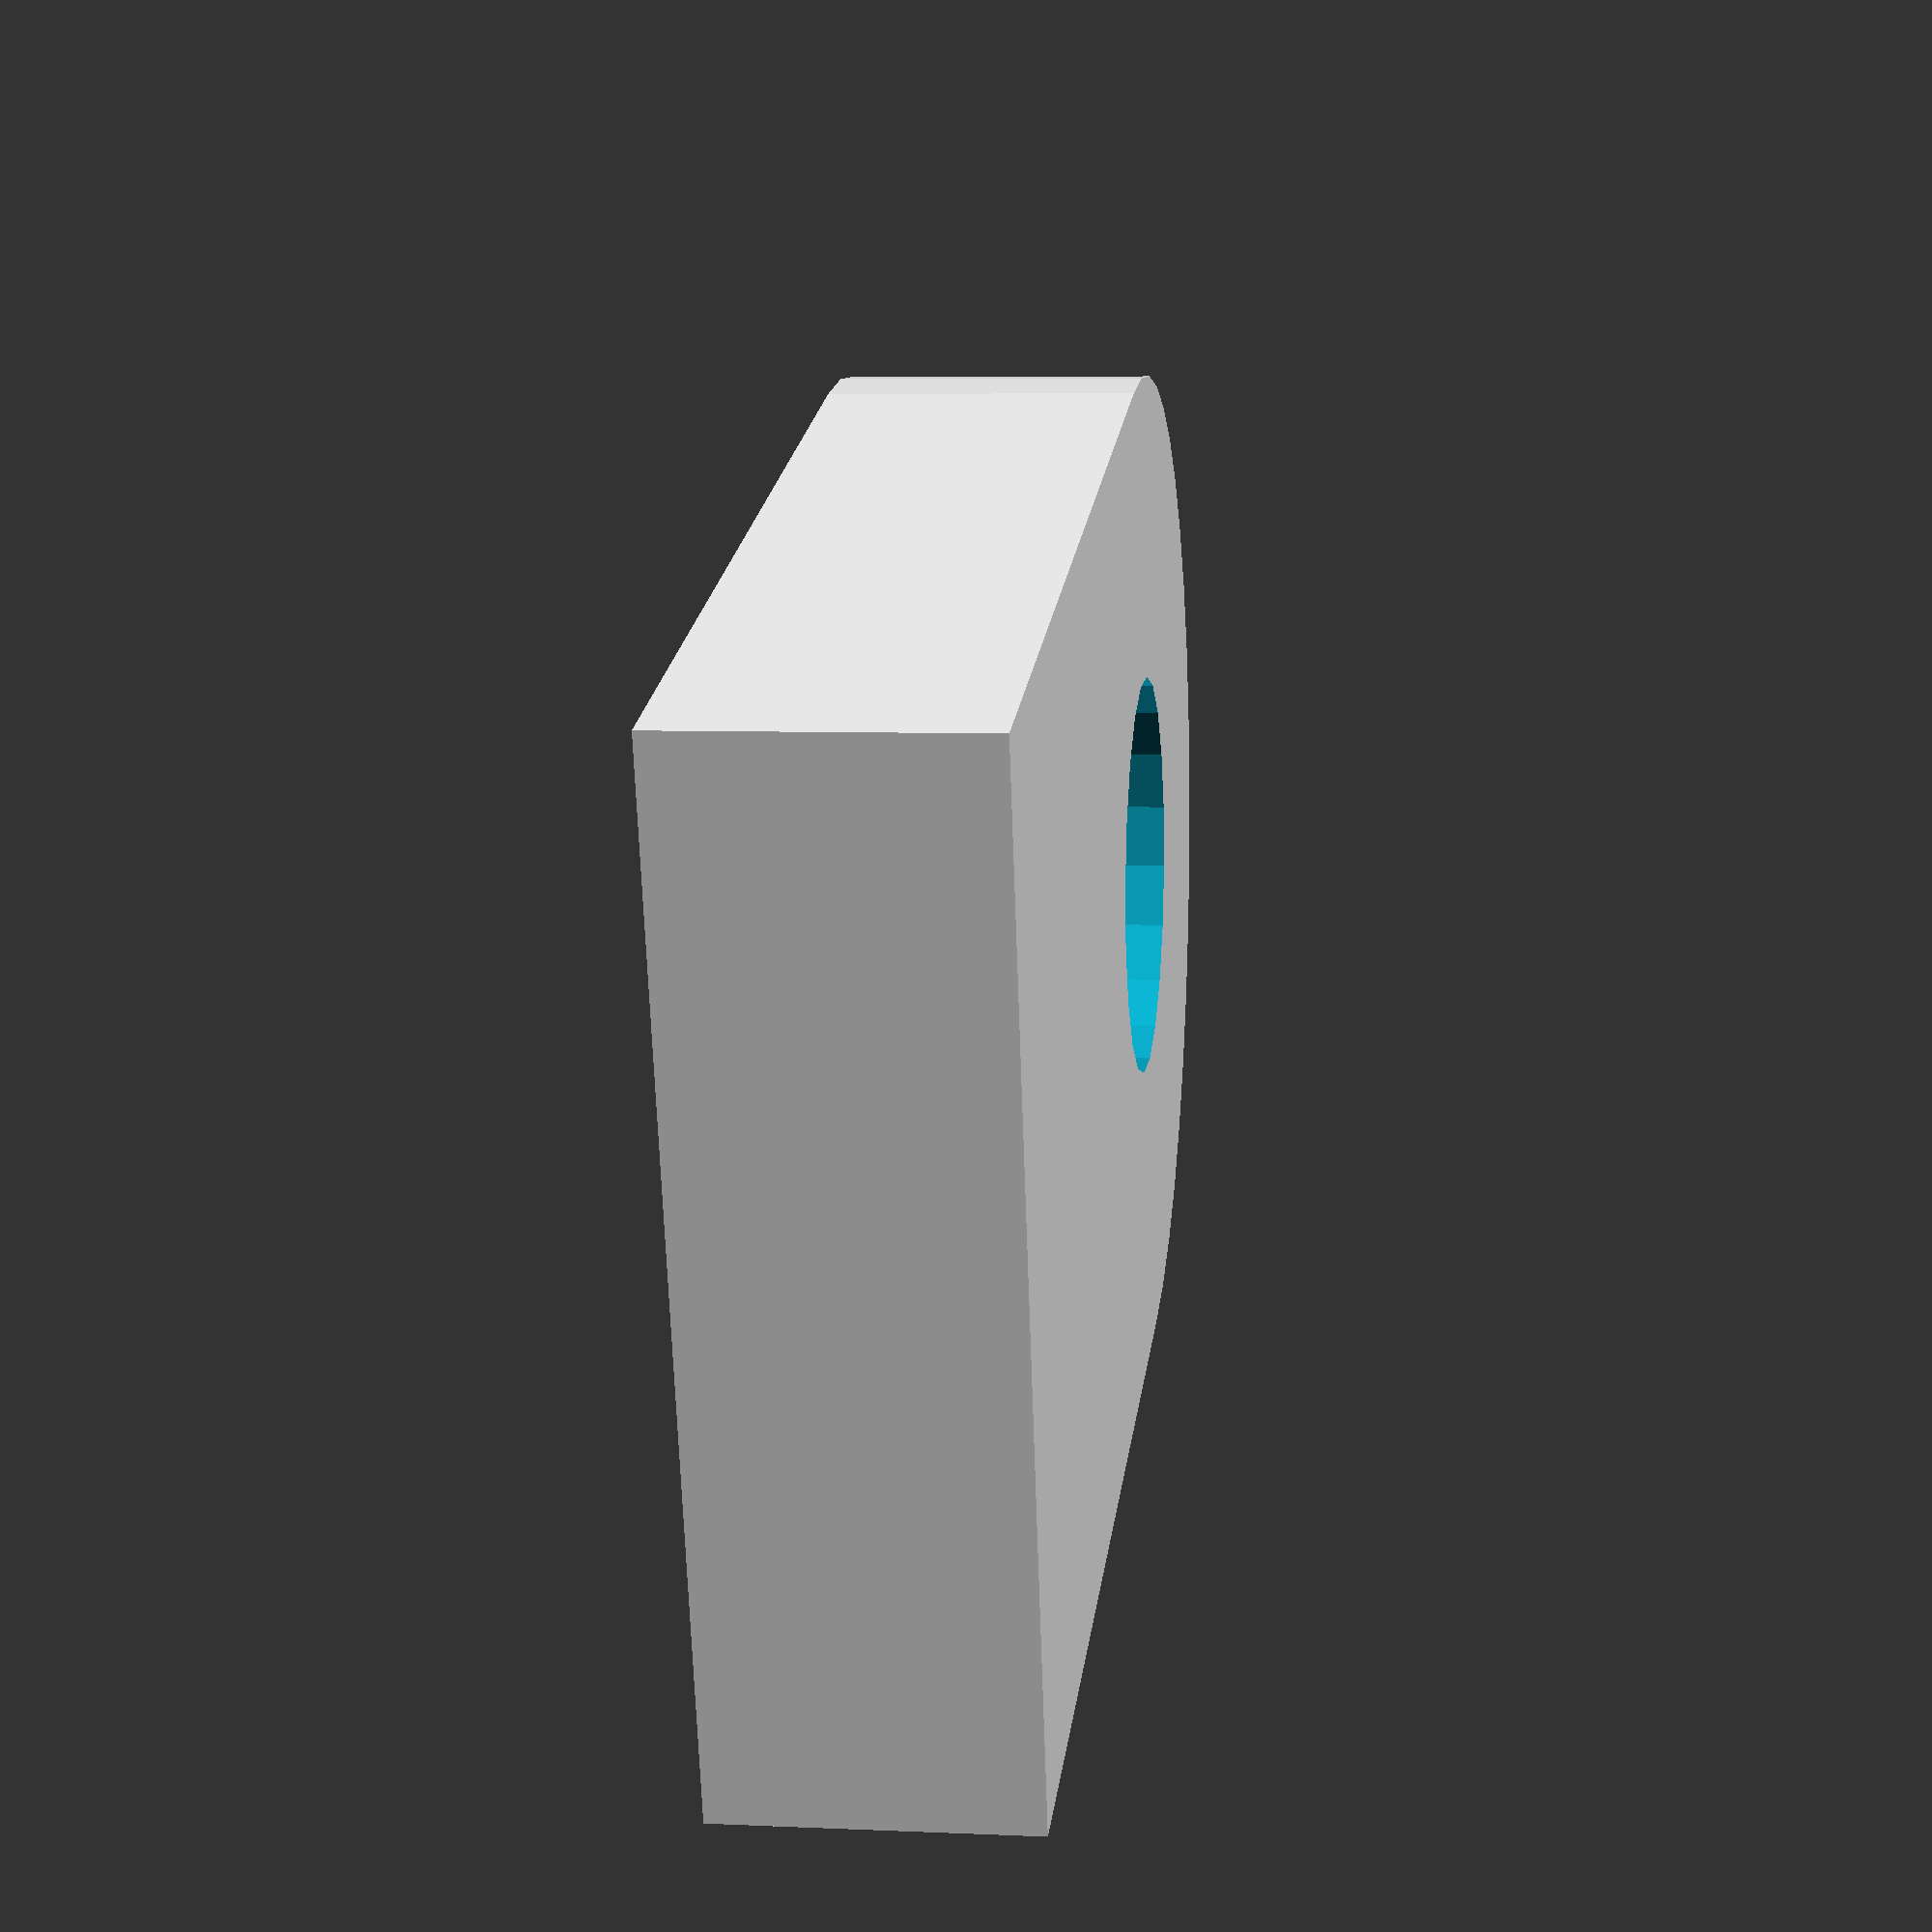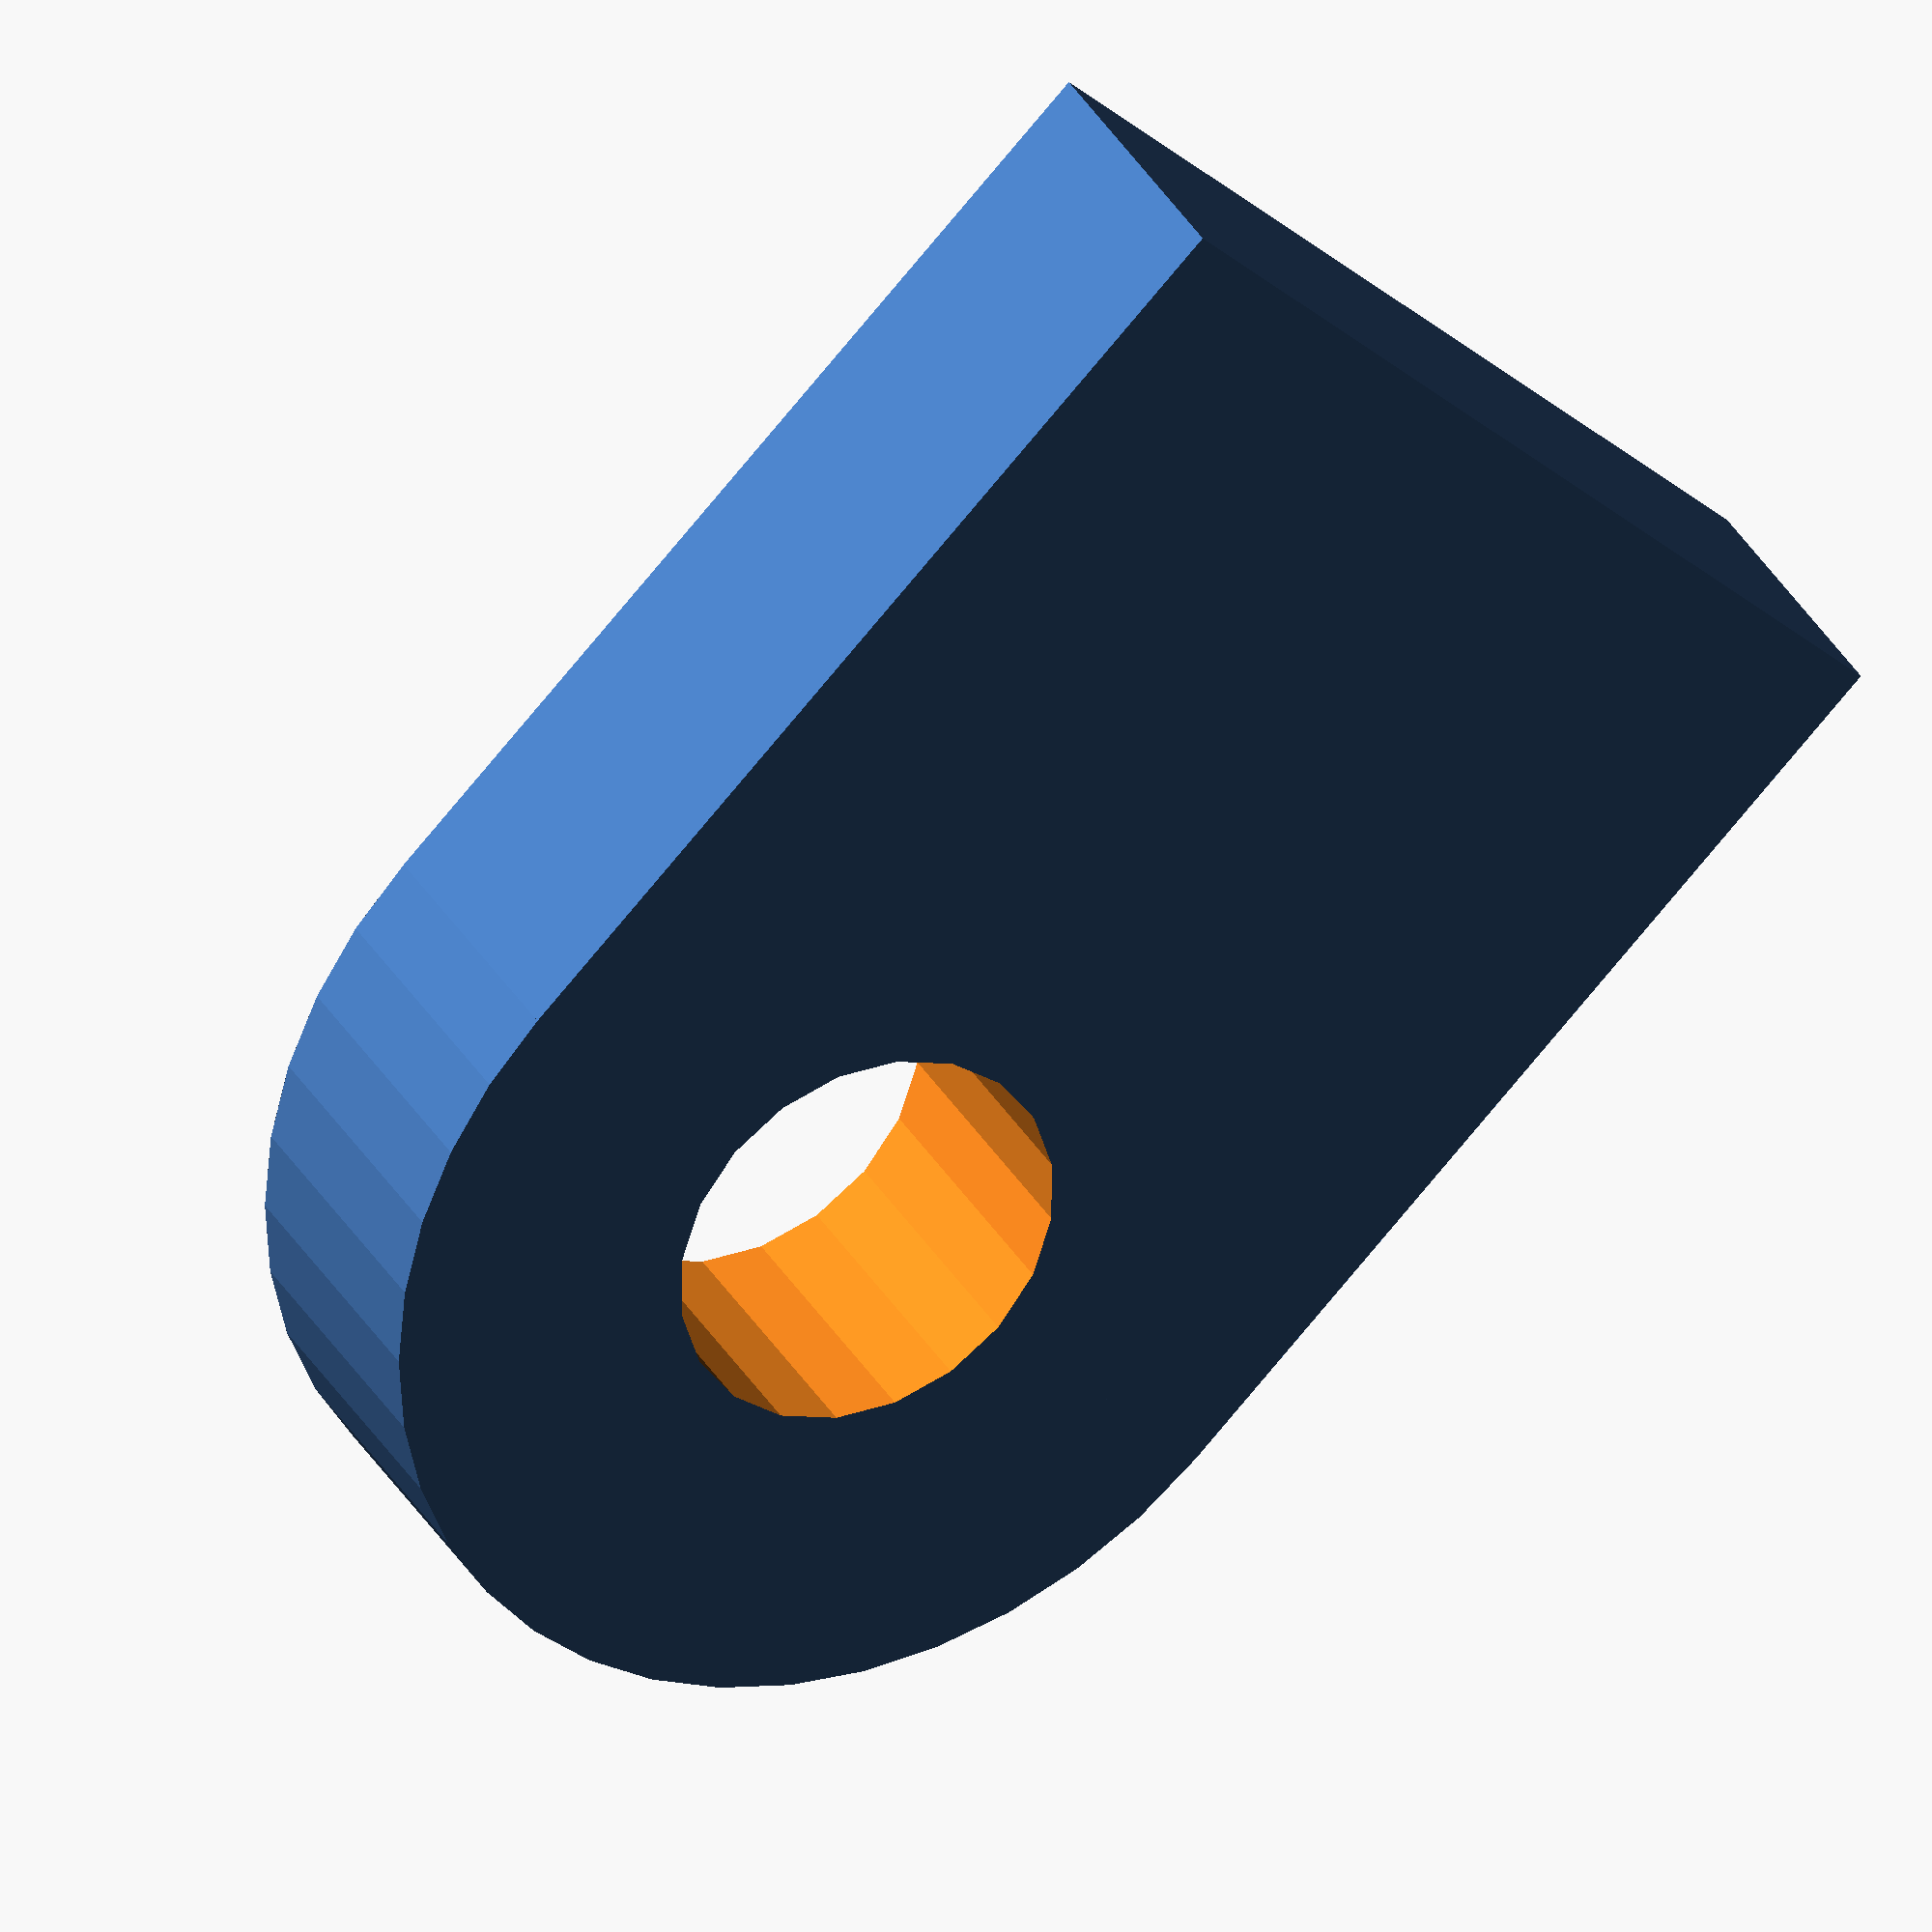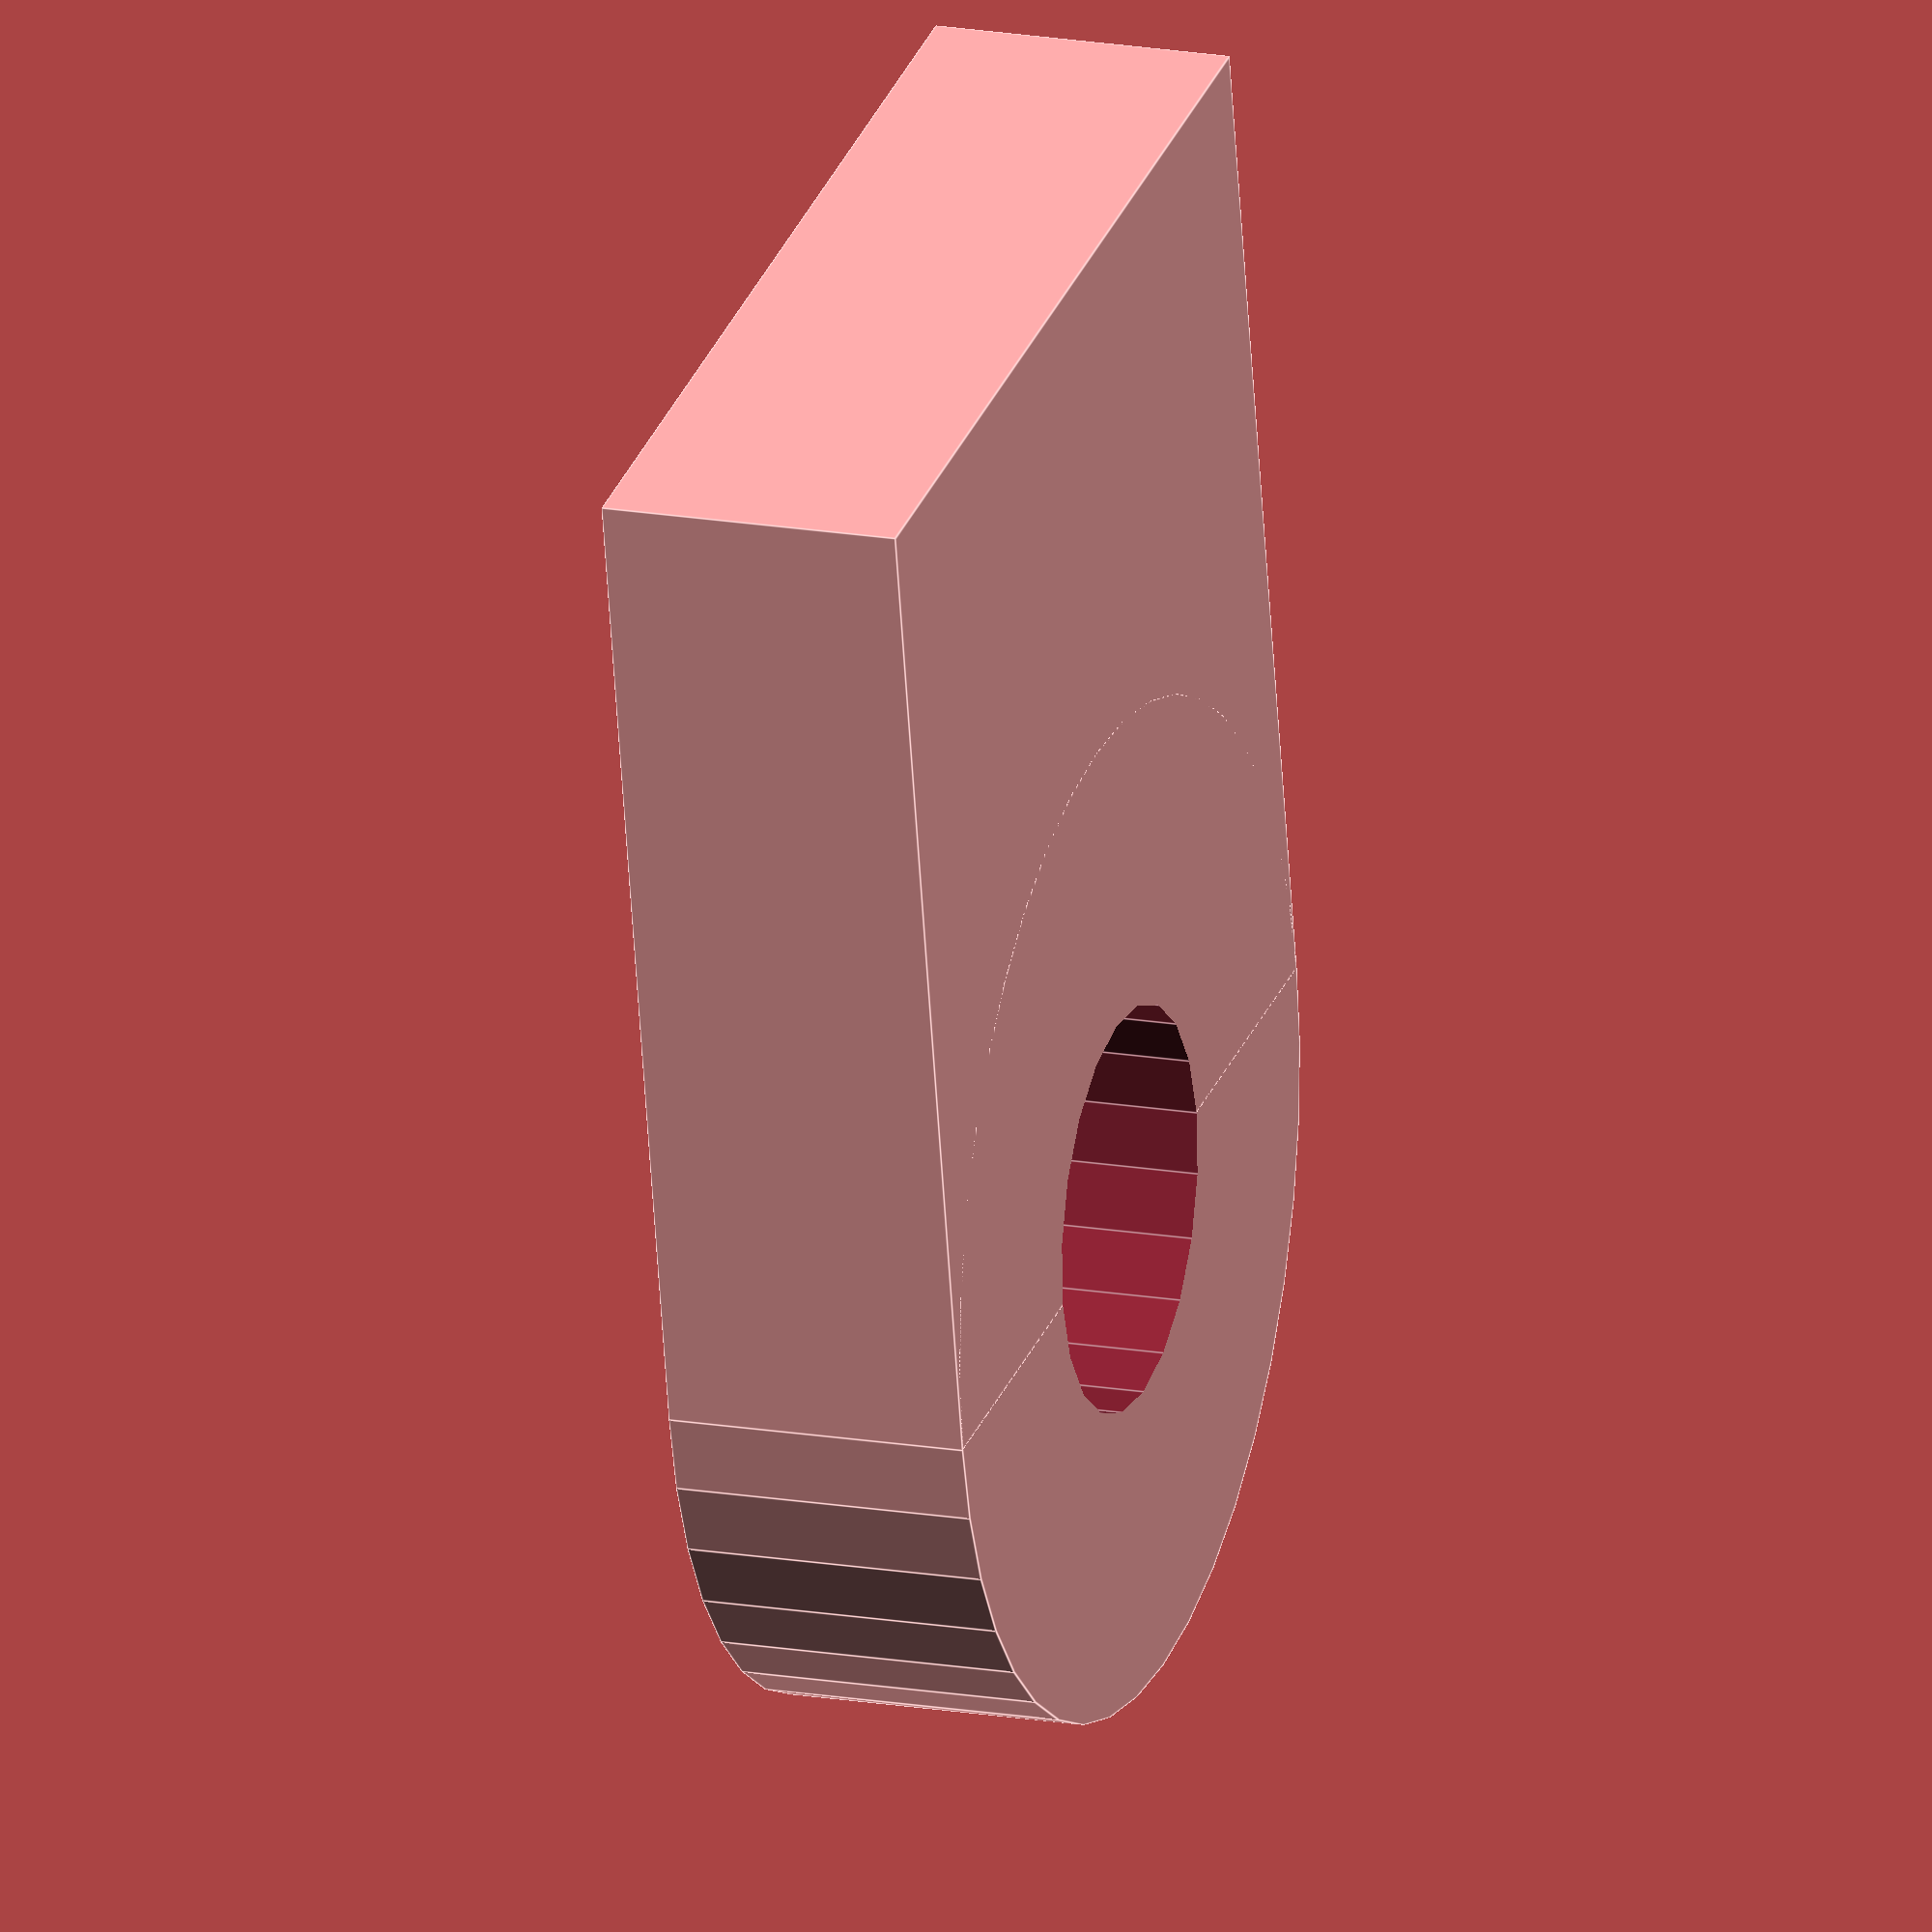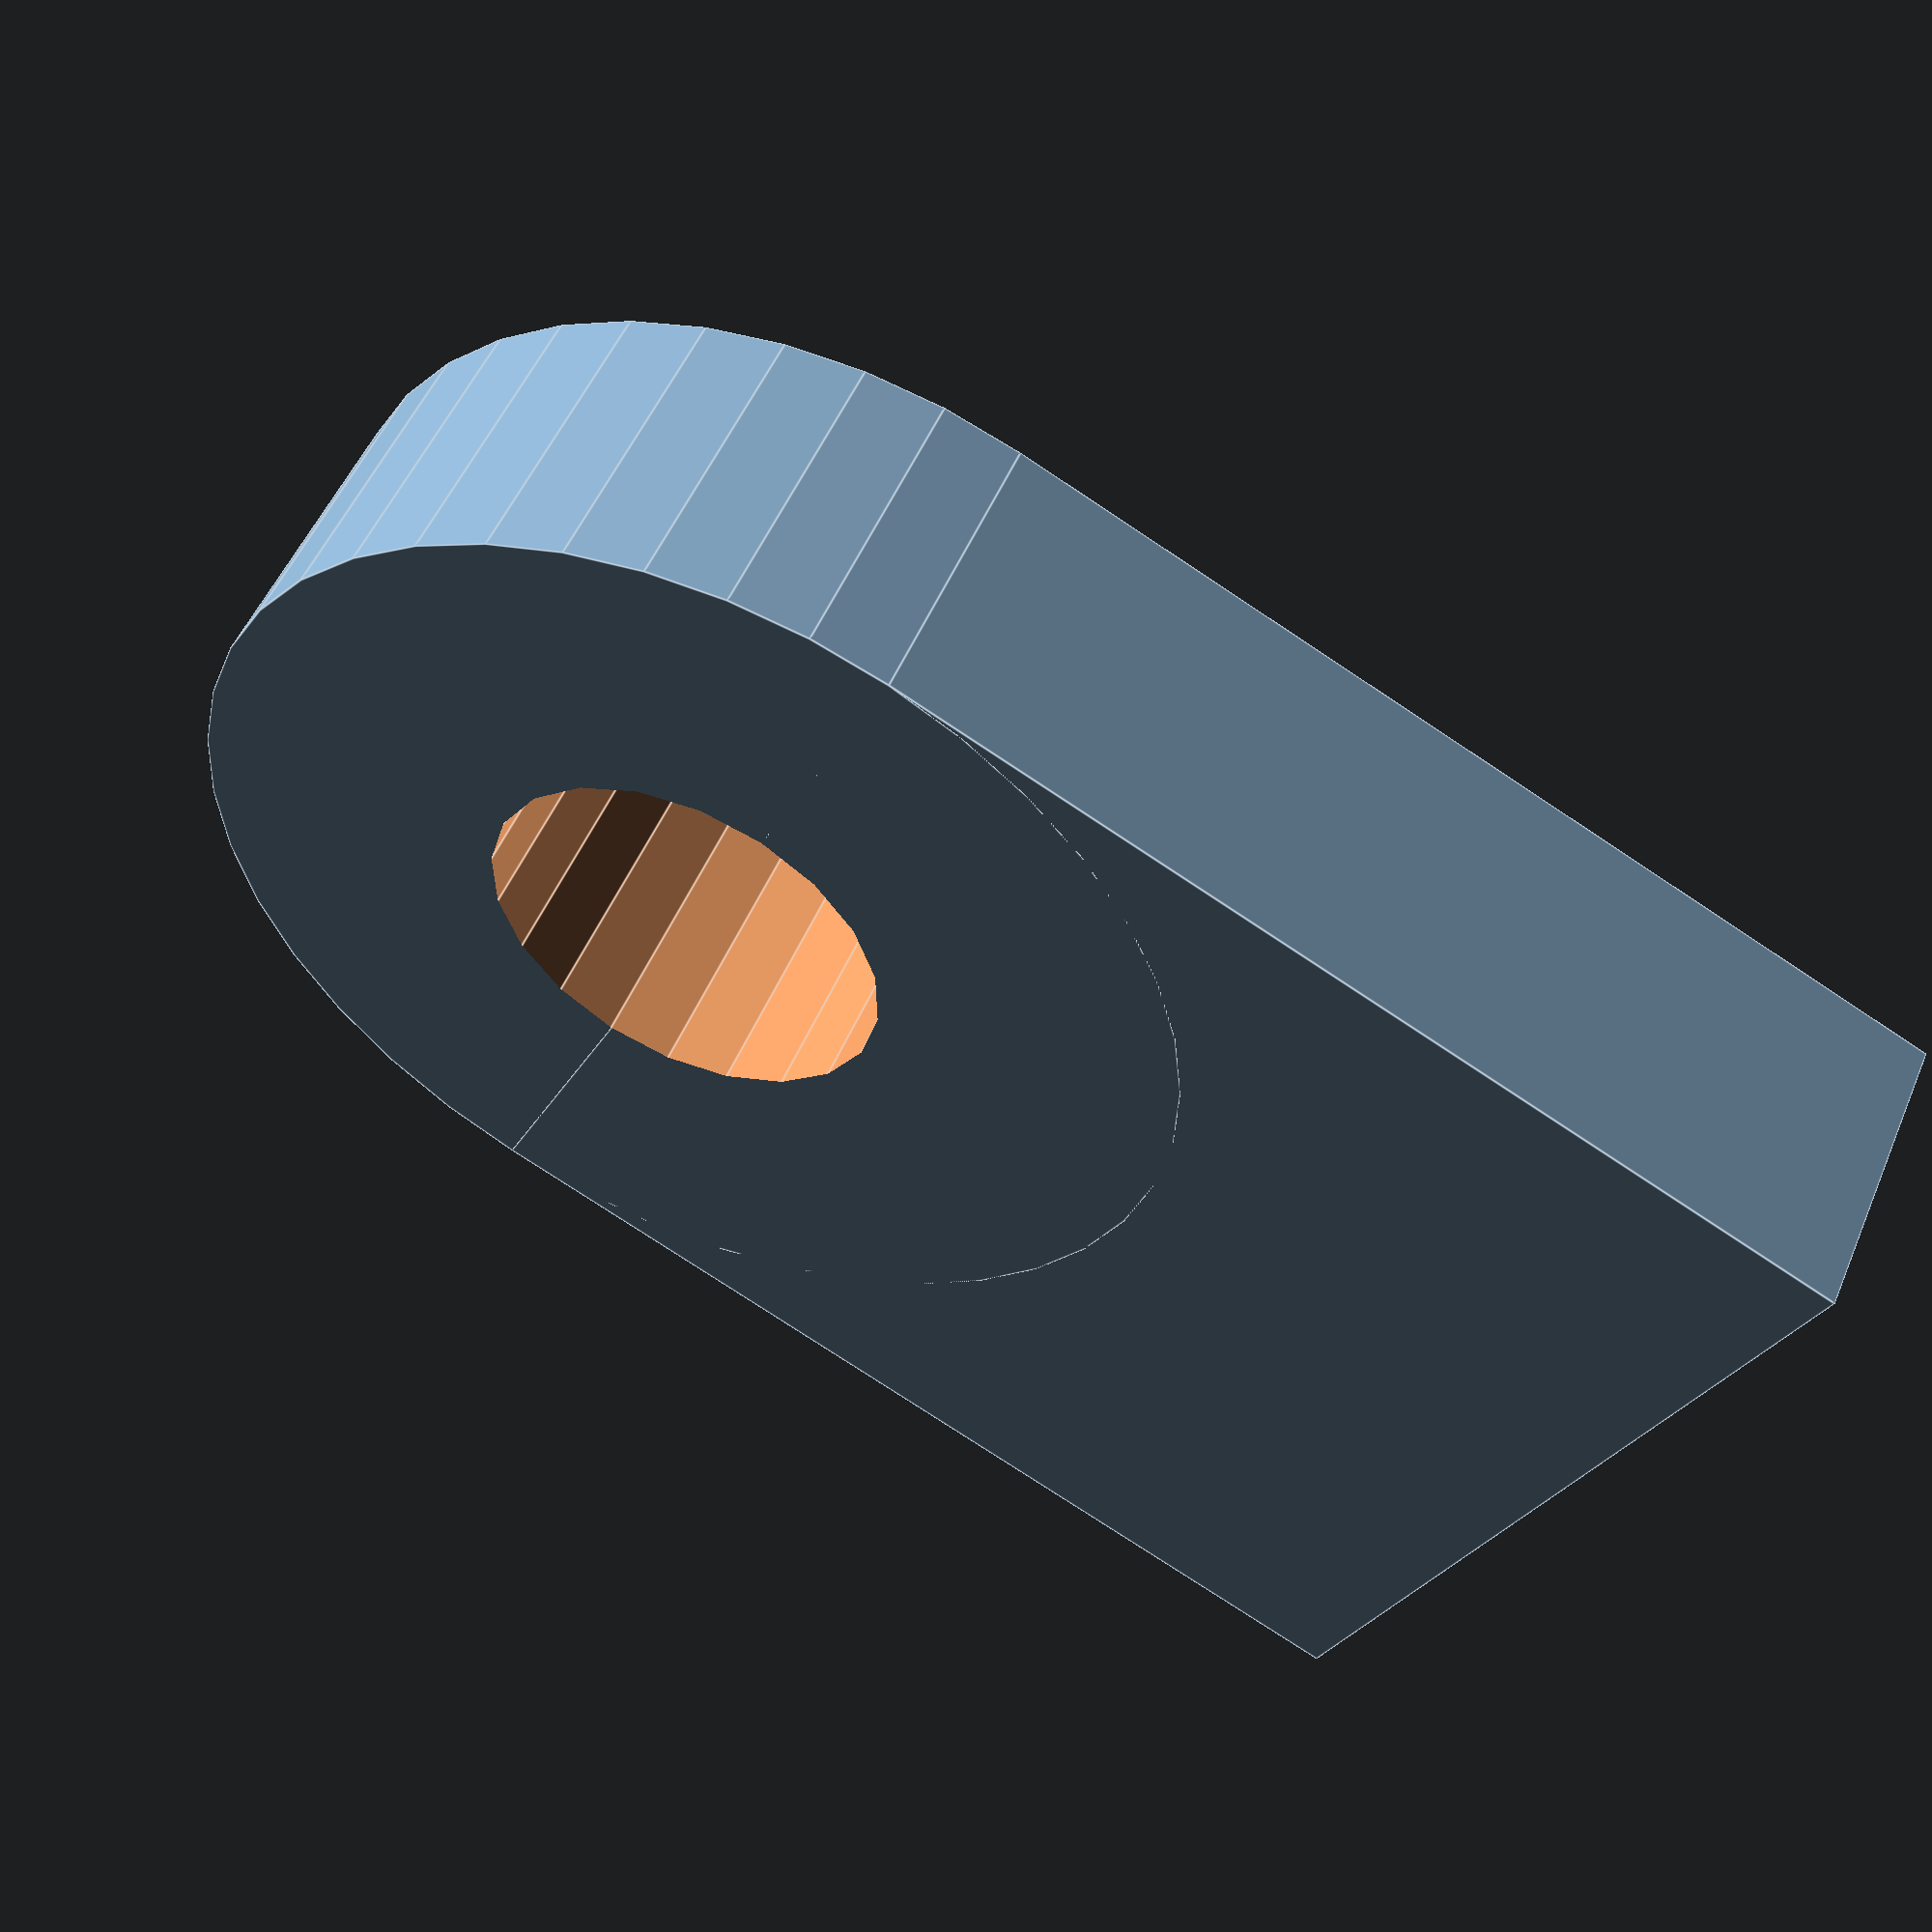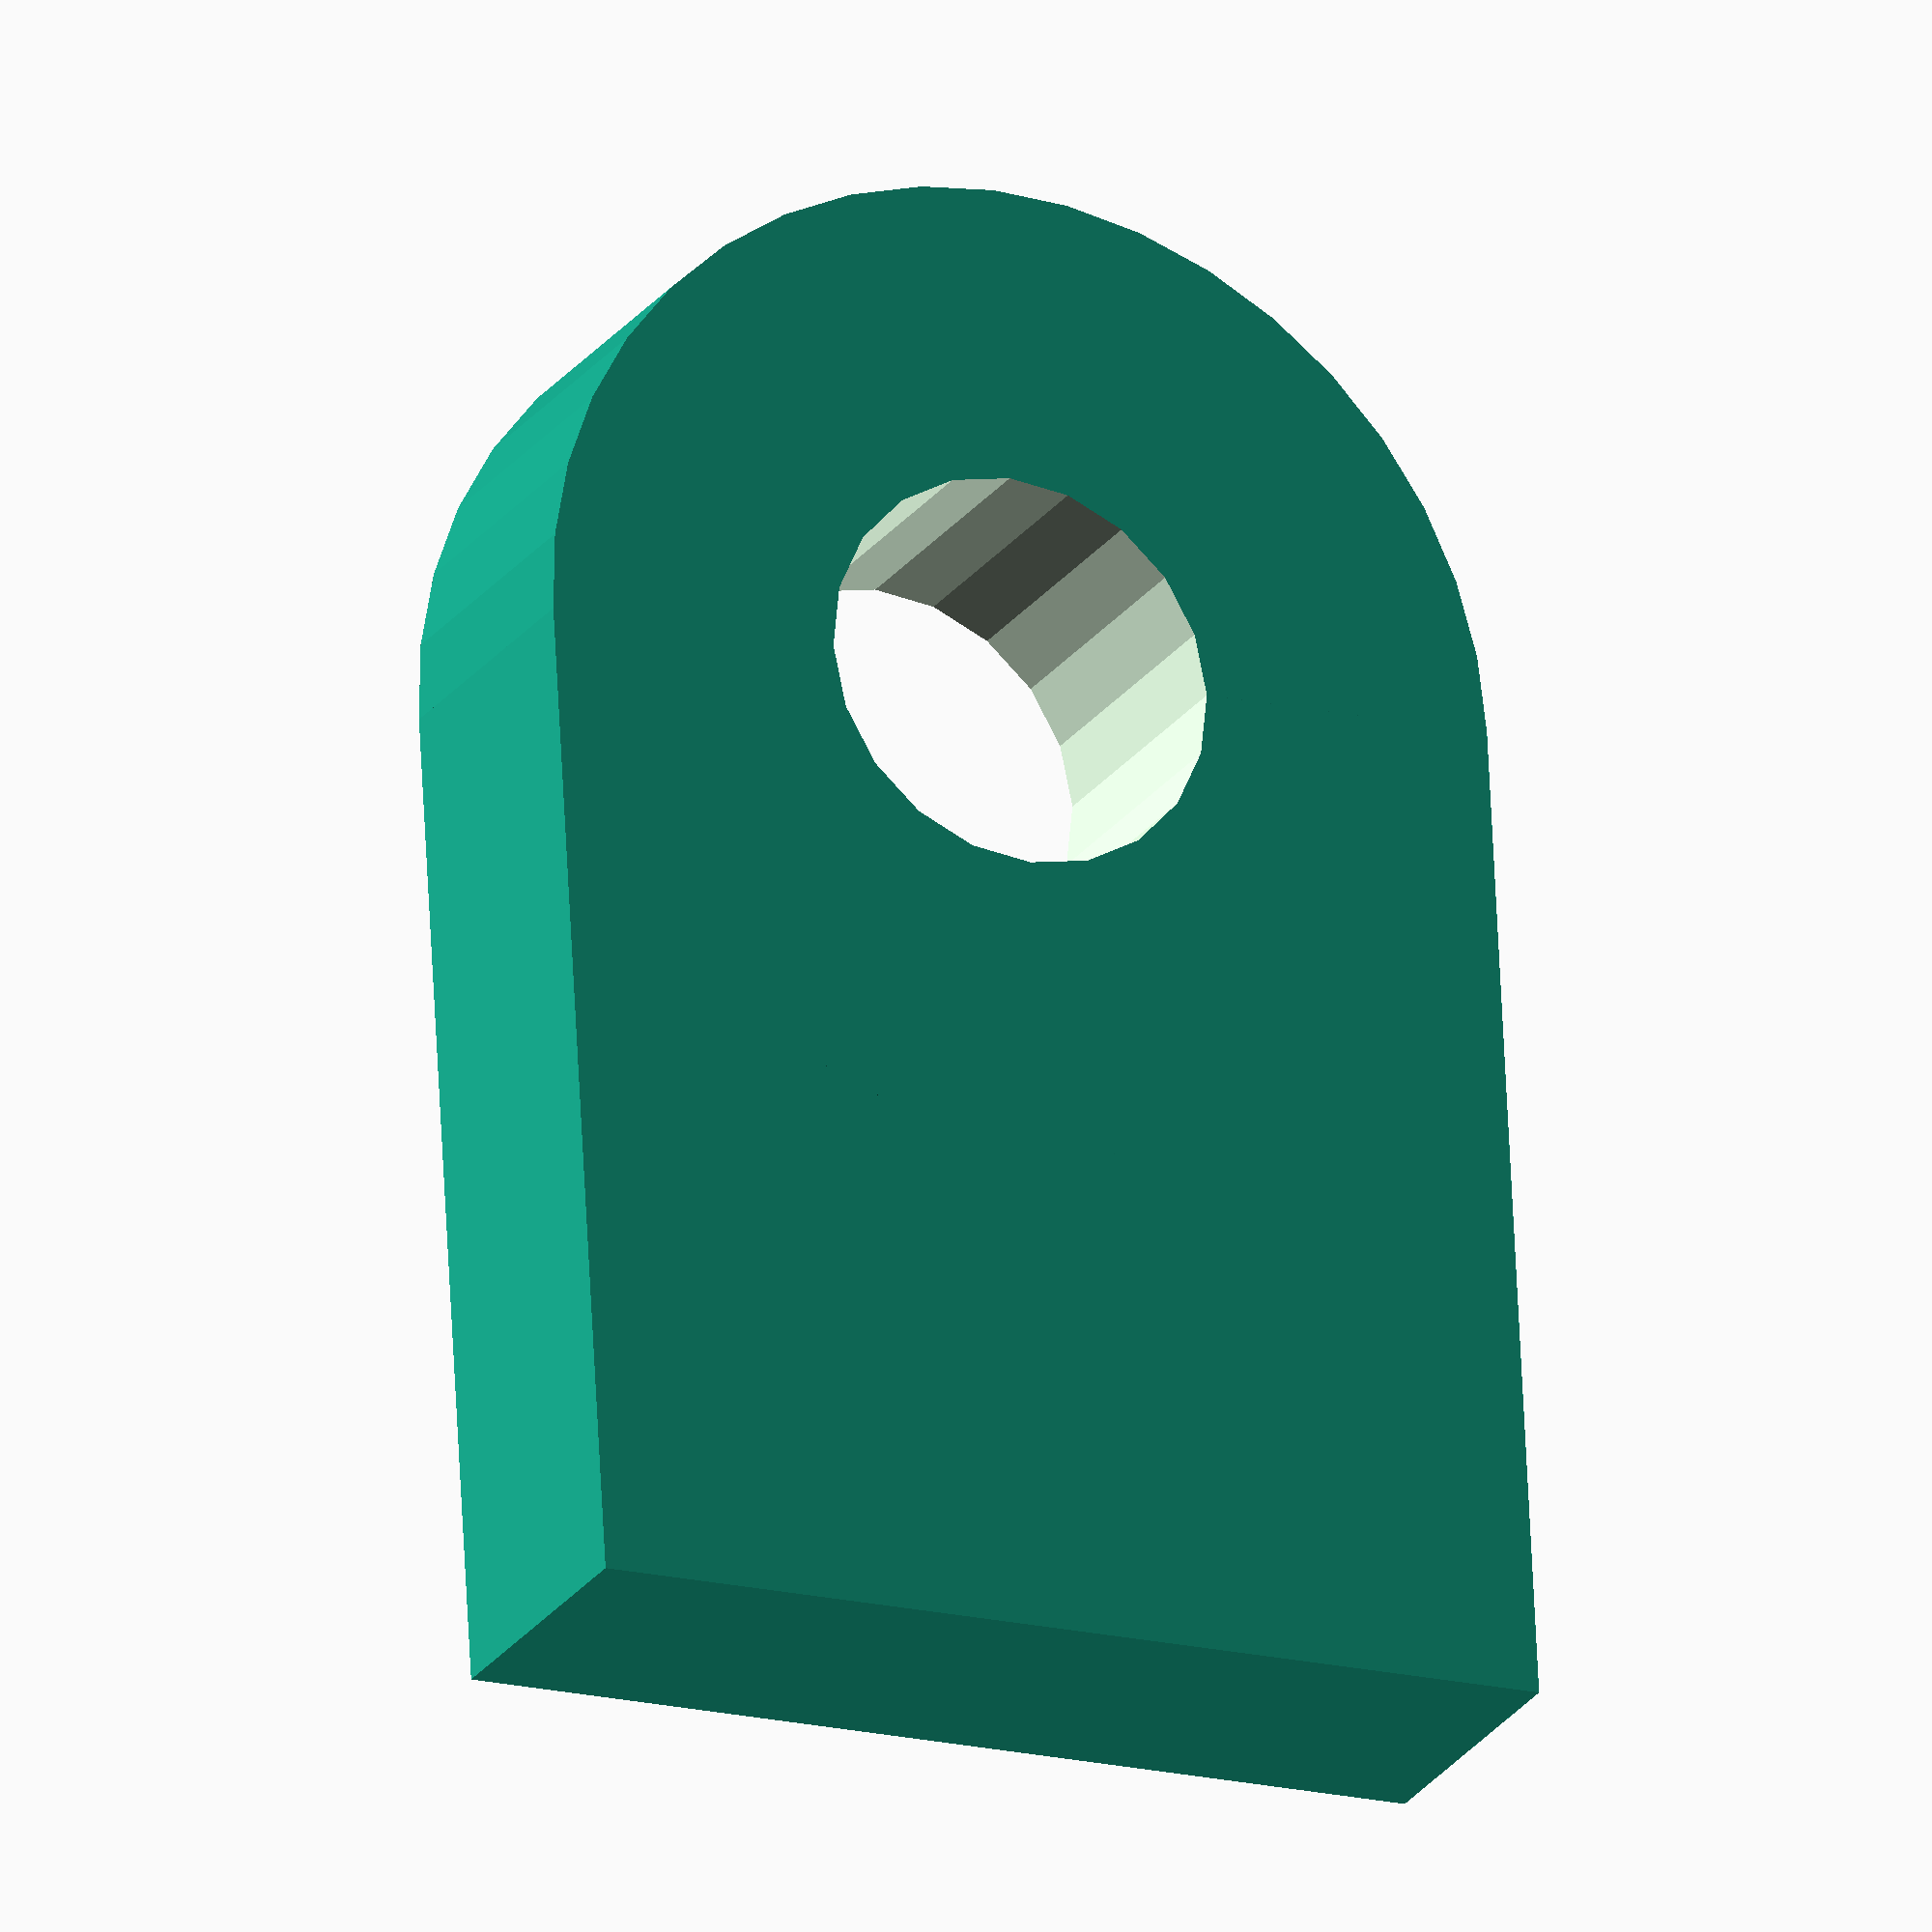
<openscad>
width = 10;
thickness = 3;
difference(){
	union(){
		cylinder( thickness ,width/2, width/2, center=true, $fn=40);
		translate([width/2, 0, 0])cube([width, width, thickness], center=true);
	};
	cylinder( 2*thickness, 2, 2, center=true, $fn=20);
};

</openscad>
<views>
elev=353.8 azim=164.2 roll=277.7 proj=p view=solid
elev=326.2 azim=315.3 roll=334.5 proj=o view=wireframe
elev=342.6 azim=258.6 roll=289.2 proj=o view=edges
elev=308.3 azim=154.4 roll=202.5 proj=p view=edges
elev=23.4 azim=86.8 roll=334.4 proj=o view=solid
</views>
